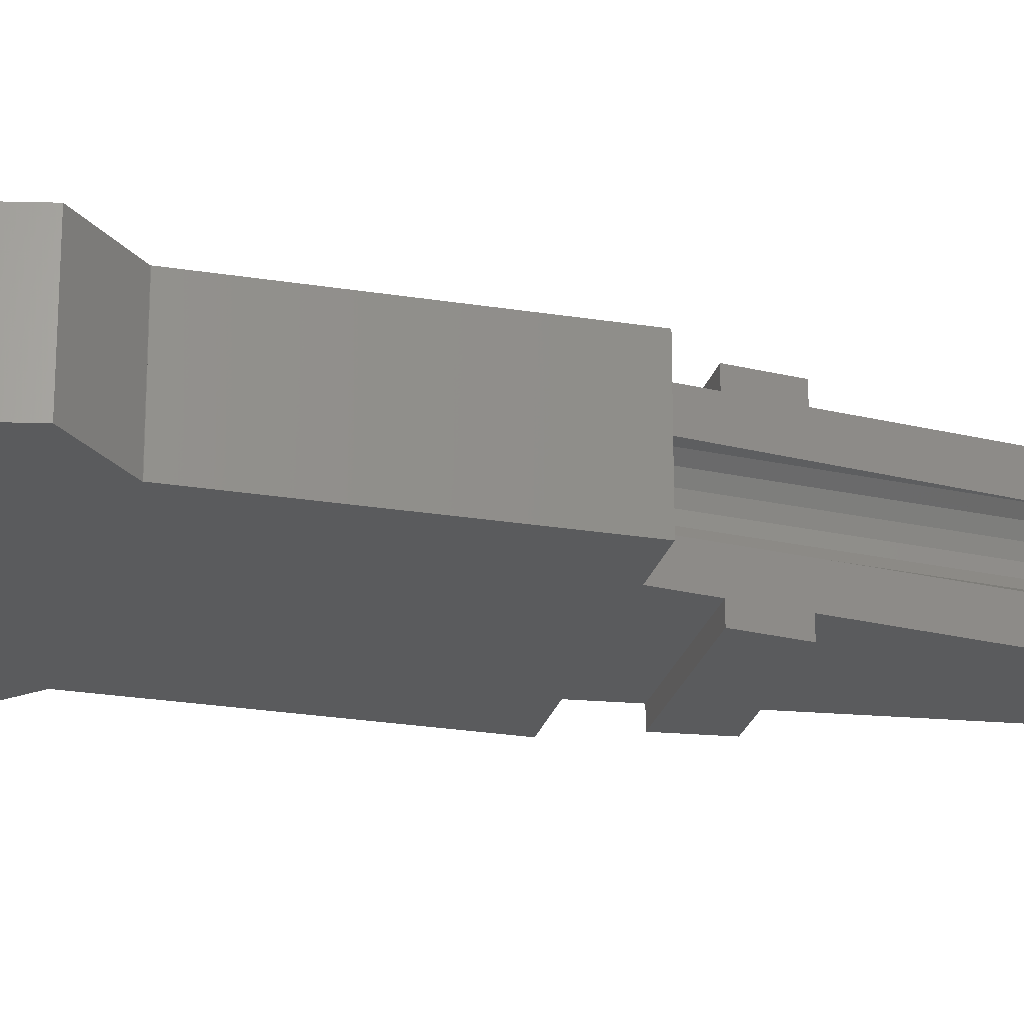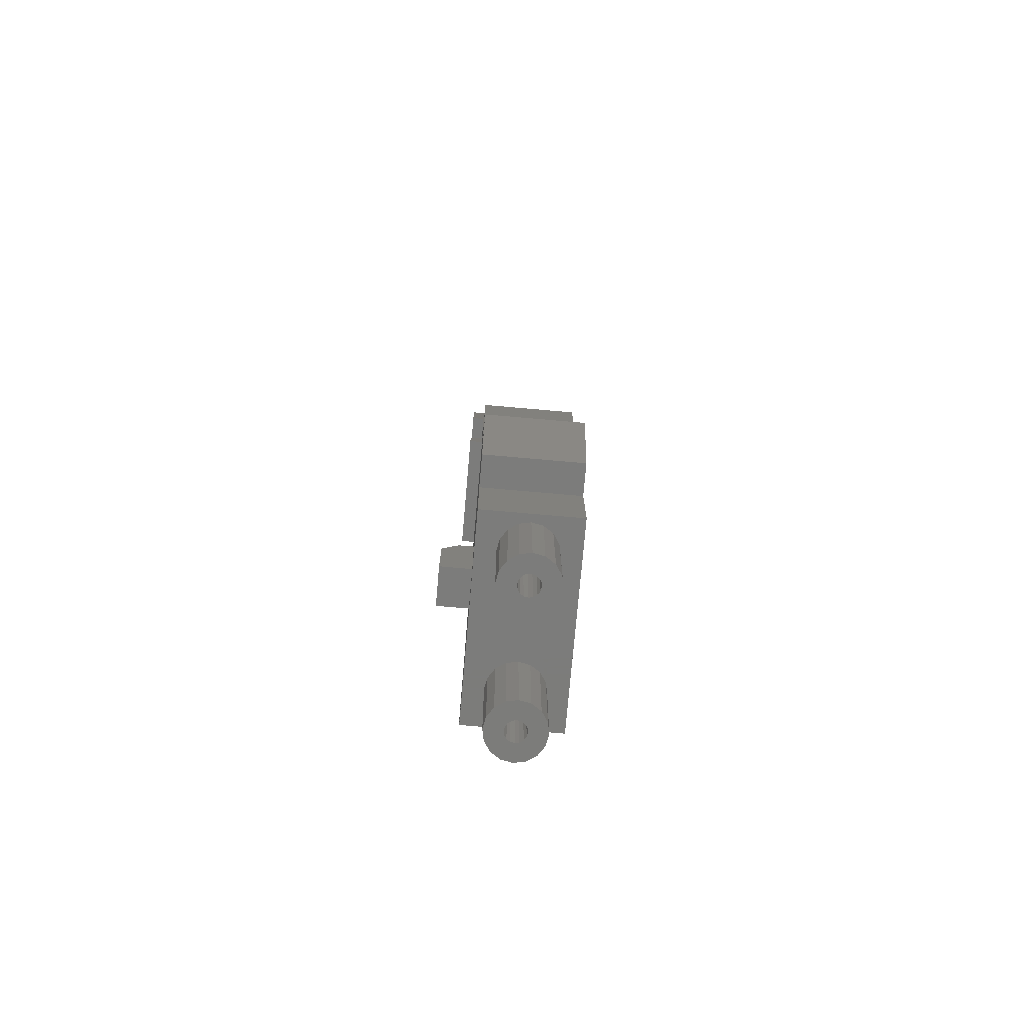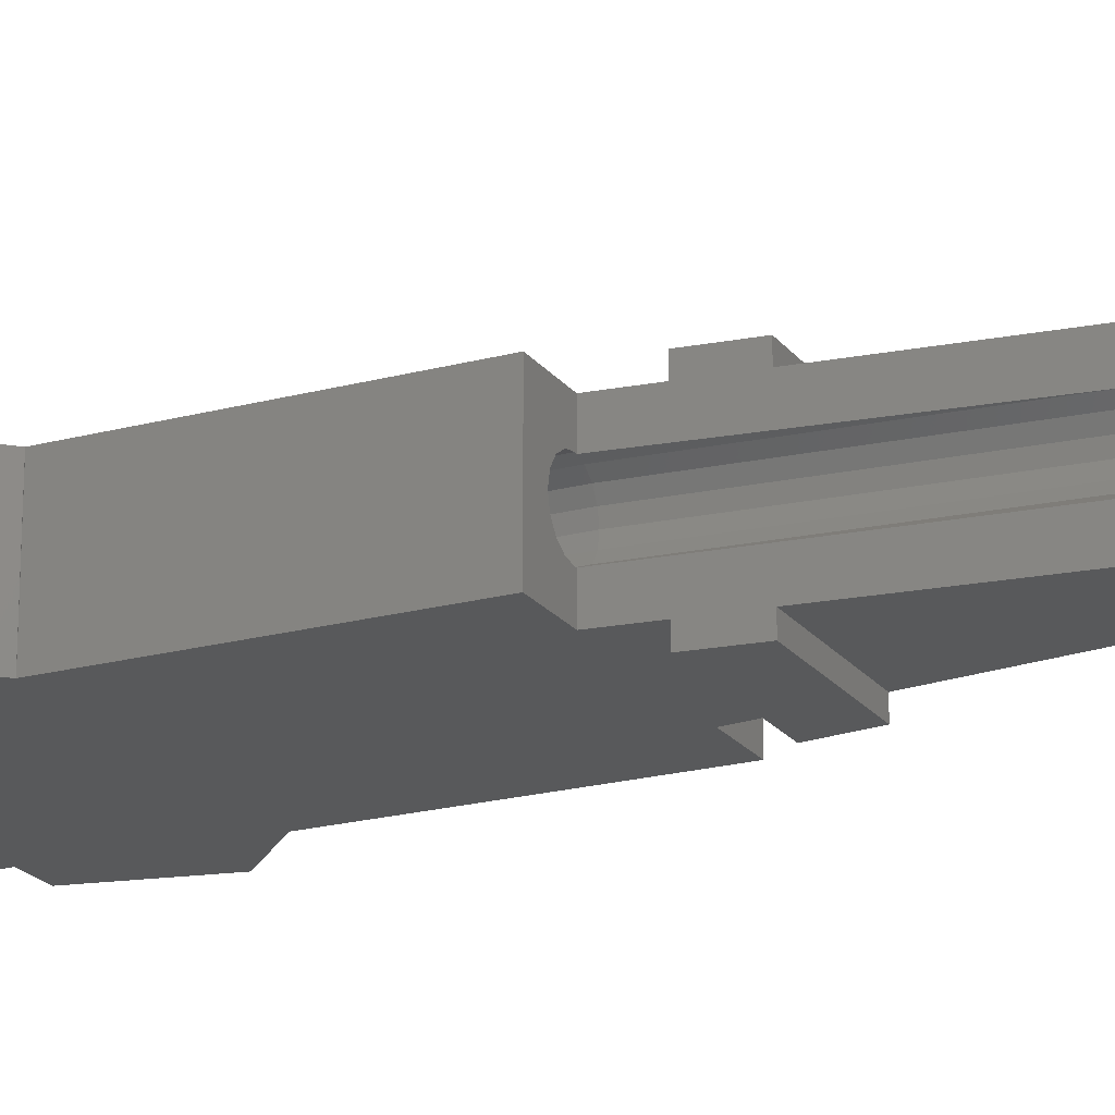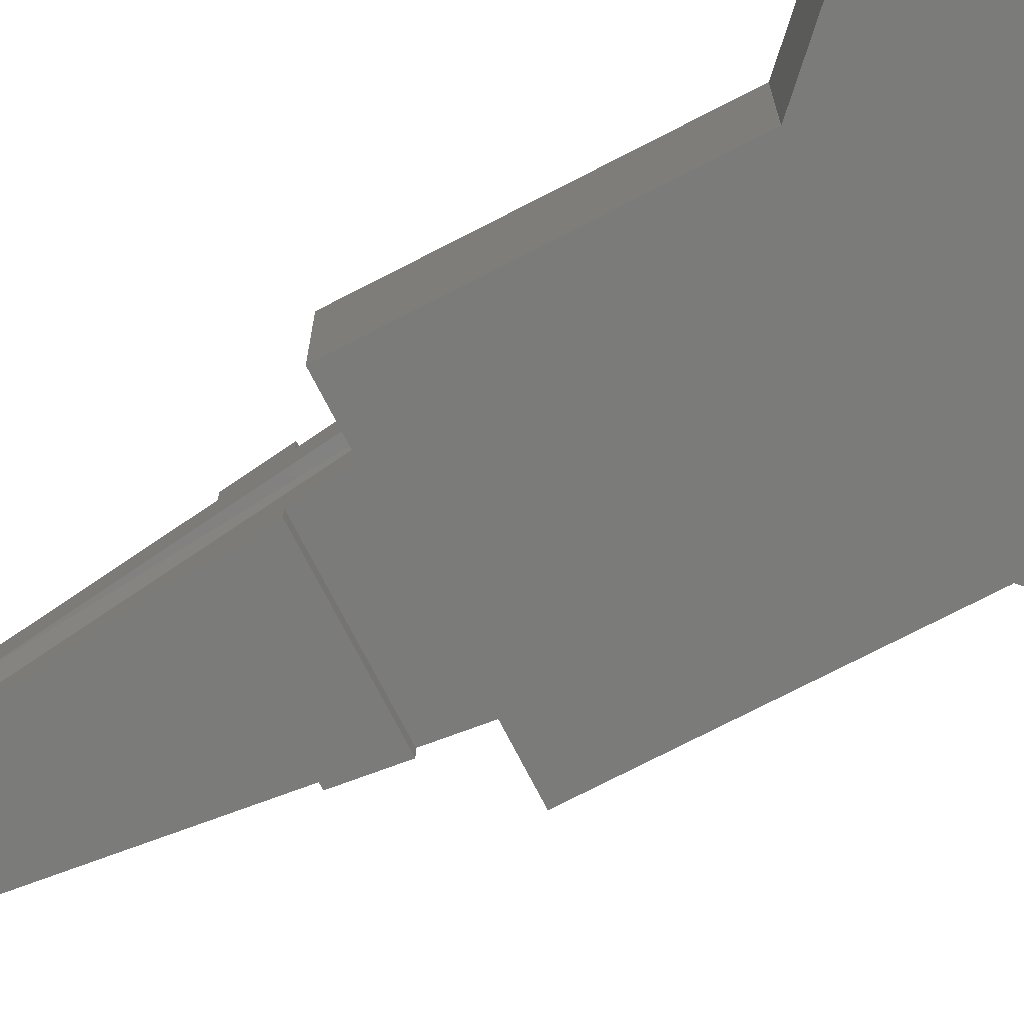
<metadata>
{"format":"stl","ext":"stl","renderer":"f3d","projection":"perspective","resolution":1024,"background":"white","views":[{"elev":-24.9,"azim":-104.8,"up":"+Y"},{"elev":-75.4,"azim":-95.0,"up":"+Z"},{"elev":-20.6,"azim":-63.9,"up":"+Y"},{"elev":-74.2,"azim":117.3,"up":"+Y"}]}
</metadata>
<code>
# stl→obj: 304 verts, 612 faces
v -1.778 0 3.174
v -1.884 0.5346 -1.6
v -1.884 0.5346 3.174
v -1.778 0 -1.6
v -4.572 0 -1.6
v -4.466 0.5346 3.174
v -4.466 0.5346 -1.6
v -4.572 0 3.174
v -2.64 1.291 -1.6
v -3.175 1.397 3.174
v -2.64 1.291 3.174
v -3.175 1.397 -1.6
v -2.187 0.9878 -1.6
v -2.187 0.9878 3.174
v -3.71 -1.291 -1.6
v -3.175 -1.397 3.174
v -3.71 -1.291 3.174
v -3.175 -1.397 -1.6
v -2.667 0 -1.6
v -1.884 -0.5346 -1.6
v -2.706 -0.1944 -1.6
v -2.187 -0.9878 -1.6
v -2.816 -0.3592 -1.6
v -2.64 -1.291 -1.6
v -2.706 0.1944 -1.6
v -2.981 -0.4693 -1.6
v -3.175 -0.508 -1.6
v -3.369 -0.4693 -1.6
v -3.534 -0.3592 -1.6
v -4.163 -0.9878 -1.6
v -3.644 -0.1944 -1.6
v -2.816 0.3592 -1.6
v -2.981 0.4693 -1.6
v -3.175 0.508 -1.6
v -3.369 0.4693 -1.6
v -3.71 1.291 -1.6
v -3.534 0.3592 -1.6
v -4.163 0.9878 -1.6
v -3.644 0.1944 -1.6
v -3.683 0 -1.6
v -4.466 -0.5346 -1.6
v -4.163 0.9878 3.174
v -3.71 1.291 3.174
v -2.64 -1.291 3.174
v -2.187 -0.9878 3.174
v -1.884 -0.5346 3.174
v -4.163 -0.9878 3.174
v -4.466 -0.5346 3.174
v 4.572 0 3.174
v 4.466 0.5346 -1.6
v 4.466 0.5346 3.174
v 4.572 0 -1.6
v 1.778 0 -1.6
v 1.884 0.5346 3.174
v 1.884 0.5346 -1.6
v 1.778 0 3.174
v 3.71 1.291 -1.6
v 3.175 1.397 3.174
v 3.71 1.291 3.174
v 3.175 1.397 -1.6
v 2.64 -1.291 -1.6
v 3.175 -1.397 3.174
v 2.64 -1.291 3.174
v 3.175 -1.397 -1.6
v 3.683 0 -1.6
v 4.466 -0.5346 -1.6
v 3.644 -0.1944 -1.6
v 4.163 -0.9878 -1.6
v 3.534 -0.3592 -1.6
v 3.71 -1.291 -1.6
v 3.644 0.1944 -1.6
v 4.163 0.9878 -1.6
v 3.369 -0.4693 -1.6
v 3.175 -0.508 -1.6
v 2.981 -0.4693 -1.6
v 2.816 -0.3592 -1.6
v 2.187 -0.9878 -1.6
v 2.706 -0.1944 -1.6
v 3.534 0.3592 -1.6
v 3.369 0.4693 -1.6
v 3.175 0.508 -1.6
v 2.981 0.4693 -1.6
v 2.64 1.291 -1.6
v 2.816 0.3592 -1.6
v 2.187 0.9878 -1.6
v 2.706 0.1944 -1.6
v 2.667 0 -1.6
v 1.884 -0.5346 -1.6
v 4.163 0.9878 3.174
v 2.187 0.9878 3.174
v 2.64 1.291 3.174
v 3.71 -1.291 3.174
v 4.163 -0.9878 3.174
v 4.466 -0.5346 3.174
v 2.187 -0.9878 3.174
v 1.884 -0.5346 3.174
v -0.4027 0.75 46.17
v 0.4027 0.75 46.17
v 0.4027 2.35 46.17
v 0.193 0.4374 46.17
v -0.193 0.4374 46.17
v 0.1057 0 46.17
v -0.1057 0 46.17
v -0.4027 2.35 46.17
v -0.4027 -0.75 46.17
v 0.4027 -0.75 46.17
v 0.193 -0.4374 46.17
v -0.193 -0.4374 46.17
v 0.4027 -2.35 46.17
v -0.4027 -2.35 46.17
v -4.953 2.35 3.174
v -0.9525 2.35 7.62
v 4.953 2.35 3.174
v -4.953 2.35 7.112
v 5.326 2.35 13.53
v 5.335 2.35 13.54
v 5.337 2.35 13.54
v -0.9525 2.35 11.43
v -5.335 2.35 13.54
v 0.9525 2.35 11.43
v -5.326 2.35 13.53
v -5.337 2.35 13.54
v 4.953 2.35 7.112
v 7.428 2.35 11.43
v 0.9525 2.35 7.62
v 6.479 2.35 7.112
v 3.1 2.35 24.21
v 5.335 2.35 24.21
v -3.1 2.35 24.21
v -5.335 2.35 24.21
v -2.88 2.35 26
v 2.88 2.35 26
v -7.424 2.35 11.43
v -6.475 2.35 7.112
v 0.4032 2.35 46.17
v -0.4032 2.35 46.17
v 2.634 2.35 28
v -0.9766 2.35 41.5
v 0.9766 2.35 41.5
v -2.634 2.35 28
v 4.953 -2.35 3.174
v -4.953 -2.35 3.174
v 4.953 -2.35 7.112
v -4.953 -2.35 7.112
v -5.326 -2.35 13.53
v -5.335 -2.35 13.54
v -5.337 -2.35 13.54
v 5.335 -2.35 13.54
v 5.326 -2.35 13.53
v 5.337 -2.35 13.54
v -7.424 -2.35 11.43
v -6.475 -2.35 7.112
v 7.428 -2.35 11.43
v 6.479 -2.35 7.112
v -3.1 -2.35 24.21
v -5.335 -2.35 24.21
v 3.1 -2.35 24.21
v 5.335 -2.35 24.21
v 2.88 -2.35 26
v -2.88 -2.35 26
v -0.4032 -2.35 46.17
v 0.4032 -2.35 46.17
v -2.634 -2.35 28
v 0.9766 -2.35 41.5
v -0.9766 -2.35 41.5
v 2.634 -2.35 28
v -0.9525 3.874 10.63
v -0.9525 3.874 7.62
v -0.9525 3.07 11.43
v 0.9525 3.07 11.43
v 0.9525 3.874 10.63
v 0.9525 3.874 7.62
v 0.4032 -3 46.17
v -0.4032 -3 46.17
v -0.4032 3 46.17
v 0.4032 3 46.17
v 0.9766 3 41.5
v -0.9766 3 41.5
v -0.9766 -3 41.5
v 0.9766 -3 41.5
v 2.634 -3 28
v -2.634 -3 28
v -2.634 3 28
v 2.634 3 28
v 2.88 3 26
v -2.88 3 26
v -2.88 -3 26
v 2.88 -3 26
v -2.706 0.1944 14.3
v -2.667 0 14.3
v -3.683 0 14.3
v -3.644 0.1944 14.3
v -3.175 0.508 14.3
v -3.369 0.4693 14.3
v -3.534 0.3592 14.3
v -3.175 -0.508 14.3
v -2.981 -0.4693 14.3
v -2.816 -0.3592 14.3
v -2.816 0.3592 14.3
v -2.981 0.4693 14.3
v -2.706 -0.1944 14.3
v -3.534 -0.3592 14.3
v -3.369 -0.4693 14.3
v -3.644 -0.1944 14.3
v 3.644 0.1944 14.3
v 3.683 0 14.3
v 3.175 0.508 14.3
v 2.981 0.4693 14.3
v 3.369 -0.4693 14.3
v 3.534 -0.3592 14.3
v 3.534 0.3592 14.3
v 3.369 0.4693 14.3
v 2.706 0.1944 14.3
v 2.816 0.3592 14.3
v 2.667 0 14.3
v 3.644 -0.1944 14.3
v 2.981 -0.4693 14.3
v 3.175 -0.508 14.3
v 2.816 -0.3592 14.3
v 2.706 -0.1944 14.3
v -2.032 0 14.3
v -2.119 0.4374 24.16
v -2.119 0.4374 14.3
v -2.032 0 24.16
v -4.318 0 24.21
v -4.231 0.4374 14.3
v -4.231 0.4374 24.21
v -4.318 0 14.3
v -3.612 1.056 14.3
v -3.175 1.143 24.21
v -3.612 1.056 24.21
v -3.175 1.143 14.3
v -3.983 0.8082 14.3
v -3.983 0.8082 24.21
v -2.367 0.8082 14.3
v -2.119 -0.4374 14.3
v -2.738 1.056 14.3
v -2.367 -0.8082 14.3
v -2.738 -1.056 14.3
v -3.175 -1.143 14.3
v -3.612 -1.056 14.3
v -3.983 -0.8082 14.3
v -4.231 -0.4374 14.3
v -2.367 0.8085 24.17
v -2.738 1.056 24.19
v -2.367 0.8082 24.17
v -2.119 -0.4374 24.16
v -2.367 -0.8082 24.17
v -3.983 -0.8082 24.21
v -3.612 -1.056 24.21
v -4.231 -0.4374 24.21
v -2.367 -0.8085 24.17
v -2.738 -1.056 24.19
v -3.175 -1.143 24.21
v 4.318 0 14.3
v 4.231 0.4374 24.21
v 4.231 0.4374 14.3
v 4.318 0 24.21
v 2.032 0 24.16
v 2.119 0.4374 14.3
v 2.119 0.4374 24.16
v 2.032 0 14.3
v 3.175 1.143 14.3
v 3.612 1.056 24.21
v 3.175 1.143 24.21
v 3.612 1.056 14.3
v 3.983 0.8082 24.21
v 3.983 0.8082 14.3
v 3.612 -1.056 14.3
v 3.175 -1.143 24.21
v 3.612 -1.056 24.21
v 3.175 -1.143 14.3
v 3.983 -0.8082 14.3
v 3.983 -0.8082 24.21
v 2.738 1.056 14.3
v 2.367 0.8085 24.17
v 2.367 0.8082 24.17
v 2.367 0.8082 14.3
v 2.738 1.056 24.19
v 4.231 -0.4374 14.3
v 4.231 -0.4374 24.21
v 2.738 -1.056 14.3
v 2.367 -0.8082 14.3
v 2.119 -0.4374 14.3
v 2.367 -0.8085 24.17
v 2.738 -1.056 24.19
v 2.367 -0.8082 24.17
v 2.119 -0.4374 24.16
v 3.1 1.128 24.21
v 3.1 -1.128 24.21
v -3.1 1.128 24.21
v -3.1 -1.128 24.21
v 0.5386 0.8082 45.07
v 1.833 1.056 34.52
v 1.243 0.943 39.33
v 0.5386 -0.8082 45.07
v 1.243 -0.943 39.33
v 1.833 -1.056 34.52
v -1.833 1.056 34.52
v -1.243 0.943 39.33
v -0.5386 0.8082 45.07
v -0.5386 -0.8082 45.07
v -1.833 -1.056 34.52
v -1.243 -0.943 39.33
f 1 2 3
f 2 1 4
f 5 6 7
f 6 5 8
f 9 10 11
f 10 9 12
f 3 13 14
f 13 3 2
f 15 16 17
f 16 15 18
f 19 4 20
f 21 20 22
f 4 19 2
f 23 22 24
f 25 2 19
f 2 25 13
f 20 21 19
f 22 23 21
f 24 26 23
f 18 26 24
f 18 27 26
f 18 28 27
f 15 28 18
f 28 15 29
f 29 30 31
f 30 29 15
f 32 13 25
f 13 32 9
f 33 9 32
f 34 9 33
f 34 12 9
f 35 12 34
f 36 35 37
f 38 37 39
f 35 36 12
f 7 39 40
f 41 31 30
f 31 41 40
f 37 38 36
f 5 40 41
f 39 7 38
f 40 5 7
f 13 11 14
f 11 13 9
f 36 42 43
f 42 36 38
f 7 42 38
f 42 7 6
f 12 43 10
f 43 12 36
f 18 44 16
f 44 18 24
f 45 20 46
f 20 45 22
f 30 17 47
f 17 30 15
f 41 8 5
f 8 41 48
f 46 4 1
f 4 46 20
f 24 45 44
f 45 24 22
f 30 48 41
f 48 30 47
f 49 50 51
f 50 49 52
f 53 54 55
f 54 53 56
f 57 58 59
f 58 57 60
f 61 62 63
f 62 61 64
f 65 52 66
f 67 66 68
f 52 65 50
f 69 68 70
f 71 50 65
f 50 71 72
f 66 67 65
f 68 69 67
f 70 73 69
f 64 73 70
f 64 74 73
f 64 75 74
f 61 75 64
f 75 61 76
f 76 77 78
f 77 76 61
f 79 72 71
f 72 79 57
f 80 57 79
f 81 57 80
f 81 60 57
f 82 60 81
f 83 82 84
f 85 84 86
f 82 83 60
f 55 86 87
f 88 78 77
f 78 88 87
f 84 85 83
f 53 87 88
f 86 55 85
f 87 53 55
f 72 59 89
f 59 72 57
f 51 72 89
f 72 51 50
f 83 90 91
f 90 83 85
f 55 90 85
f 90 55 54
f 60 91 58
f 91 60 83
f 64 92 62
f 92 64 70
f 93 66 94
f 66 93 68
f 77 63 95
f 63 77 61
f 88 56 53
f 56 88 96
f 94 52 49
f 52 94 66
f 70 93 92
f 93 70 68
f 77 96 88
f 96 77 95
f 97 98 99
f 98 97 100
f 100 101 102
f 102 101 103
f 97 99 104
f 100 97 101
f 105 106 107
f 108 107 102
f 108 102 103
f 105 107 108
f 106 105 109
f 109 105 110
f 111 112 113
f 112 111 114
f 115 116 117
f 116 118 119
f 116 115 120
f 121 119 118
f 119 121 122
f 116 120 118
f 123 115 124
f 115 123 120
f 120 123 125
f 123 124 126
f 116 127 128
f 127 116 129
f 119 129 116
f 129 119 130
f 127 131 132
f 131 127 129
f 114 121 118
f 114 118 112
f 113 125 123
f 125 113 112
f 121 114 133
f 133 114 134
f 135 104 99
f 104 135 136
f 137 138 139
f 138 137 140
f 141 49 113
f 141 94 49
f 141 93 94
f 141 92 93
f 141 62 92
f 141 63 62
f 96 1 56
f 46 96 95
f 45 95 63
f 44 63 141
f 96 46 1
f 95 45 46
f 63 44 45
f 142 44 141
f 48 142 8
f 47 142 48
f 17 142 47
f 16 142 17
f 44 142 16
f 51 113 49
f 89 113 51
f 59 113 89
f 58 113 59
f 91 113 58
f 1 54 56
f 3 54 1
f 54 3 90
f 14 90 3
f 90 14 91
f 11 91 14
f 91 11 113
f 111 11 10
f 11 111 113
f 43 111 10
f 42 111 43
f 6 111 42
f 8 111 6
f 111 8 142
f 142 143 144
f 143 142 141
f 145 146 147
f 146 145 148
f 149 148 145
f 148 149 150
f 144 145 151
f 145 144 149
f 144 151 152
f 143 149 144
f 149 143 153
f 153 143 154
f 146 155 156
f 155 146 157
f 148 157 146
f 157 148 158
f 155 159 160
f 159 155 157
f 161 109 110
f 109 161 162
f 163 164 165
f 164 163 166
f 112 167 168
f 118 167 112
f 167 118 169
f 169 120 170
f 120 169 118
f 120 171 170
f 171 120 125
f 171 125 172
f 112 172 125
f 172 112 168
f 172 167 171
f 167 172 168
f 161 173 162
f 173 161 174
f 175 135 176
f 135 175 136
f 177 175 176
f 175 177 178
f 179 164 180
f 164 179 165
f 138 177 139
f 177 138 178
f 179 173 174
f 173 179 180
f 163 181 166
f 181 163 182
f 183 137 184
f 137 183 140
f 185 183 184
f 183 185 186
f 131 185 132
f 185 131 186
f 187 159 188
f 159 187 160
f 187 181 182
f 181 187 188
f 143 113 123
f 113 143 141
f 143 126 154
f 126 143 123
f 152 114 144
f 114 152 134
f 142 114 111
f 114 142 144
f 19 189 25
f 189 19 190
f 191 39 192
f 39 191 40
f 35 193 194
f 193 35 34
f 37 194 195
f 194 37 35
f 26 196 197
f 196 26 27
f 23 197 198
f 197 23 26
f 33 199 200
f 199 33 32
f 25 199 32
f 199 25 189
f 34 200 193
f 200 34 33
f 192 37 195
f 37 192 39
f 21 190 19
f 190 21 201
f 28 202 203
f 202 28 29
f 23 201 21
f 201 23 198
f 27 203 196
f 203 27 28
f 202 31 204
f 31 202 29
f 204 40 191
f 40 204 31
f 65 205 71
f 205 65 206
f 82 207 208
f 207 82 81
f 69 209 210
f 209 69 73
f 80 211 212
f 211 80 79
f 71 211 79
f 211 71 205
f 81 212 207
f 212 81 80
f 213 84 214
f 84 213 86
f 215 86 213
f 86 215 87
f 84 208 214
f 208 84 82
f 67 206 65
f 206 67 216
f 74 217 218
f 217 74 75
f 219 78 220
f 78 219 76
f 220 87 215
f 87 220 78
f 69 216 67
f 216 69 210
f 73 218 209
f 218 73 74
f 75 219 217
f 219 75 76
f 221 222 223
f 222 221 224
f 225 226 227
f 226 225 228
f 229 230 231
f 230 229 232
f 233 231 234
f 231 233 229
f 190 221 223
f 189 223 235
f 221 190 236
f 201 236 190
f 223 189 190
f 199 235 237
f 235 199 189
f 237 200 199
f 232 200 237
f 232 193 200
f 232 194 193
f 229 194 232
f 194 229 195
f 233 195 229
f 195 233 192
f 226 192 233
f 236 201 238
f 198 238 201
f 238 198 239
f 197 239 198
f 196 239 197
f 196 240 239
f 203 240 196
f 241 203 202
f 203 241 240
f 242 202 204
f 243 204 191
f 192 226 191
f 202 242 241
f 228 191 226
f 204 243 242
f 191 228 243
f 237 244 245
f 244 237 246
f 246 237 235
f 222 235 223
f 235 222 246
f 232 245 230
f 245 232 237
f 227 233 234
f 233 227 226
f 238 247 236
f 247 238 248
f 241 249 250
f 249 241 242
f 251 228 225
f 228 251 243
f 236 224 221
f 224 236 247
f 239 252 248
f 239 248 238
f 252 239 253
f 240 253 239
f 253 240 254
f 240 250 254
f 250 240 241
f 249 243 251
f 243 249 242
f 255 256 257
f 256 255 258
f 259 260 261
f 260 259 262
f 263 264 265
f 264 263 266
f 257 267 268
f 267 257 256
f 269 270 271
f 270 269 272
f 273 271 274
f 271 273 269
f 266 267 264
f 267 266 268
f 275 276 277
f 275 277 278
f 276 275 279
f 261 278 277
f 278 261 260
f 263 279 275
f 279 263 265
f 280 258 255
f 258 280 281
f 206 255 257
f 205 257 268
f 255 206 280
f 216 280 206
f 257 205 206
f 211 268 266
f 268 211 205
f 266 212 211
f 263 212 266
f 263 207 212
f 263 208 207
f 275 208 263
f 208 275 214
f 278 214 275
f 214 278 213
f 260 213 278
f 280 216 273
f 210 273 216
f 273 210 269
f 209 269 210
f 218 269 209
f 218 272 269
f 217 272 218
f 282 217 219
f 217 282 272
f 283 219 220
f 284 220 215
f 213 260 215
f 219 283 282
f 262 215 260
f 220 284 283
f 215 262 284
f 273 281 280
f 281 273 274
f 282 285 286
f 285 282 287
f 287 282 283
f 283 288 287
f 288 283 284
f 288 262 259
f 262 288 284
f 272 286 270
f 286 272 282
f 153 126 124
f 126 153 154
f 152 133 134
f 133 152 151
f 158 116 128
f 116 158 148
f 116 150 117
f 150 116 148
f 146 130 119
f 130 146 156
f 122 146 119
f 146 122 147
f 115 153 124
f 153 115 149
f 150 115 117
f 115 150 149
f 145 122 121
f 122 145 147
f 151 121 133
f 121 151 145
f 128 258 158
f 128 256 258
f 128 267 256
f 128 264 267
f 127 264 128
f 264 127 265
f 265 127 289
f 281 158 258
f 274 158 281
f 271 158 274
f 157 271 270
f 157 270 290
f 271 157 158
f 129 230 291
f 129 231 230
f 130 231 129
f 231 130 234
f 227 130 225
f 234 130 227
f 254 155 292
f 250 155 254
f 156 250 249
f 156 249 251
f 156 225 130
f 250 156 155
f 225 156 251
f 98 135 99
f 135 293 139
f 139 294 137
f 289 137 294
f 137 289 132
f 132 289 127
f 139 295 294
f 139 293 295
f 135 98 293
f 135 177 176
f 177 135 139
f 137 185 184
f 185 137 132
f 181 159 166
f 159 181 188
f 180 296 173
f 296 180 164
f 162 106 109
f 106 162 296
f 173 296 162
f 296 164 297
f 297 164 298
f 166 298 164
f 298 166 290
f 159 290 166
f 290 159 157
f 291 131 129
f 131 291 140
f 140 299 138
f 300 138 299
f 140 291 299
f 301 138 300
f 138 301 136
f 97 136 301
f 136 97 104
f 131 183 186
f 183 131 140
f 138 175 178
f 175 138 136
f 174 302 179
f 302 174 161
f 187 163 160
f 163 187 182
f 160 292 155
f 163 292 160
f 292 163 303
f 165 303 163
f 303 165 304
f 304 165 302
f 179 302 165
f 302 161 105
f 105 161 110
f 102 261 100
f 261 102 259
f 287 297 285
f 297 287 296
f 277 295 293
f 295 277 276
f 276 294 295
f 294 276 279
f 289 279 265
f 279 289 294
f 298 290 286
f 270 286 290
f 100 293 98
f 261 293 100
f 293 261 277
f 107 259 102
f 259 107 288
f 296 107 106
f 107 296 288
f 288 296 287
f 285 298 286
f 298 285 297
f 246 300 244
f 300 246 301
f 248 304 302
f 304 248 252
f 302 108 247
f 302 247 248
f 108 302 105
f 252 303 304
f 303 252 253
f 292 253 254
f 253 292 303
f 230 245 291
f 299 291 245
f 222 301 246
f 301 222 101
f 301 101 97
f 247 103 224
f 103 247 108
f 224 101 222
f 101 224 103
f 244 299 245
f 299 244 300
f 171 169 170
f 169 171 167

</code>
